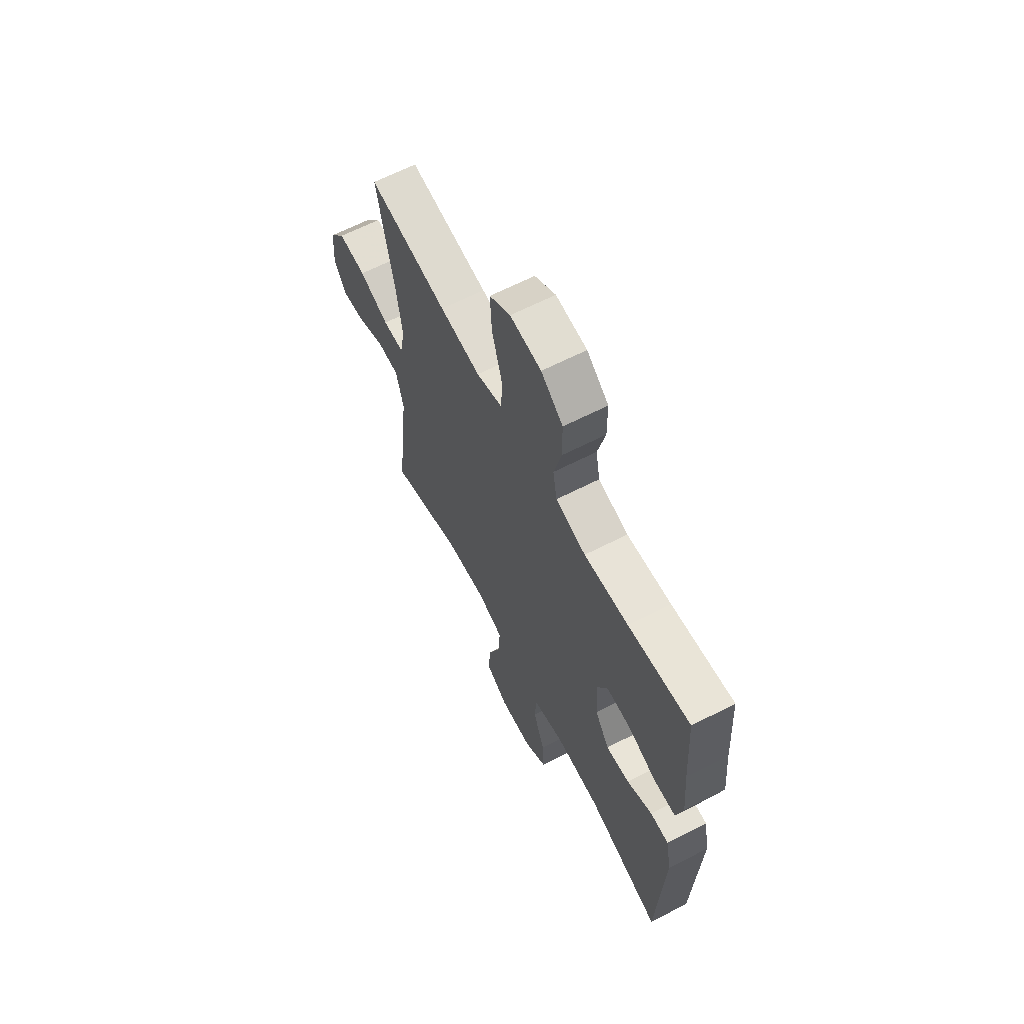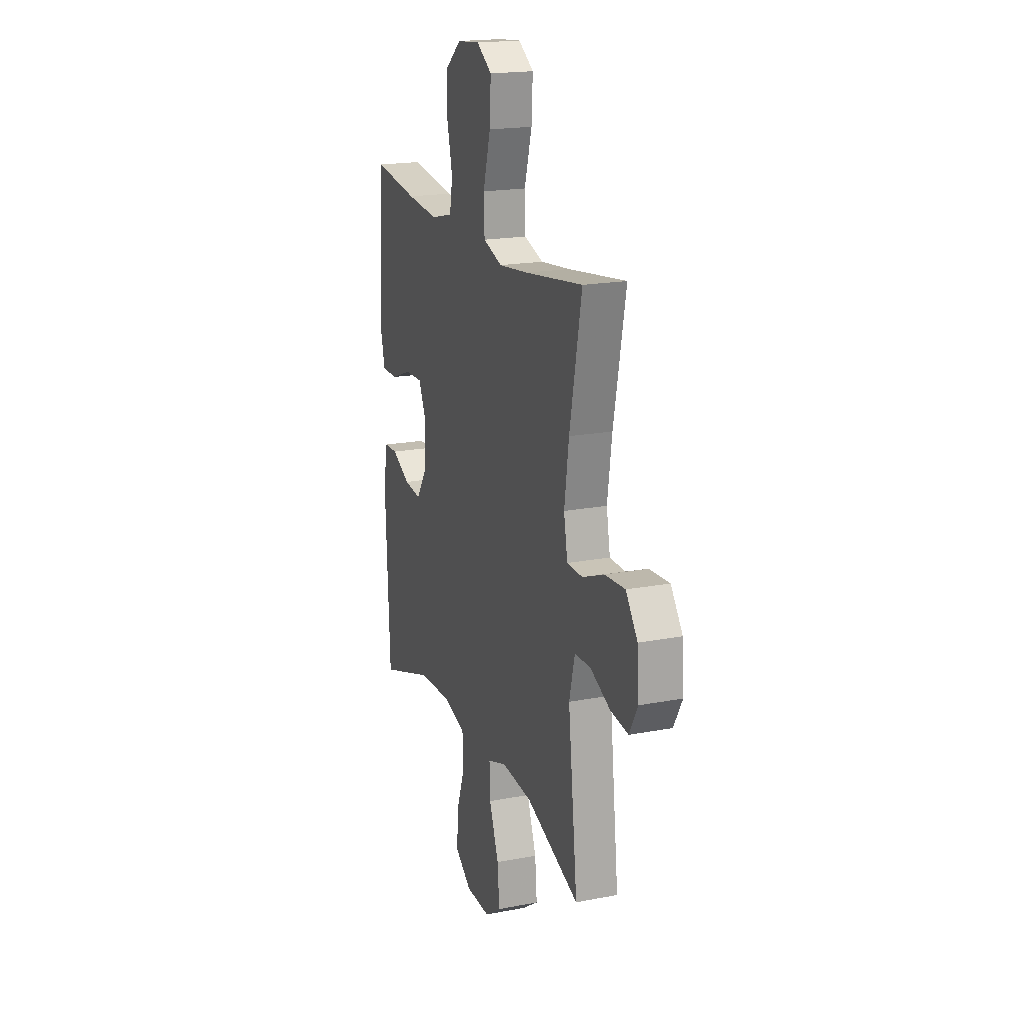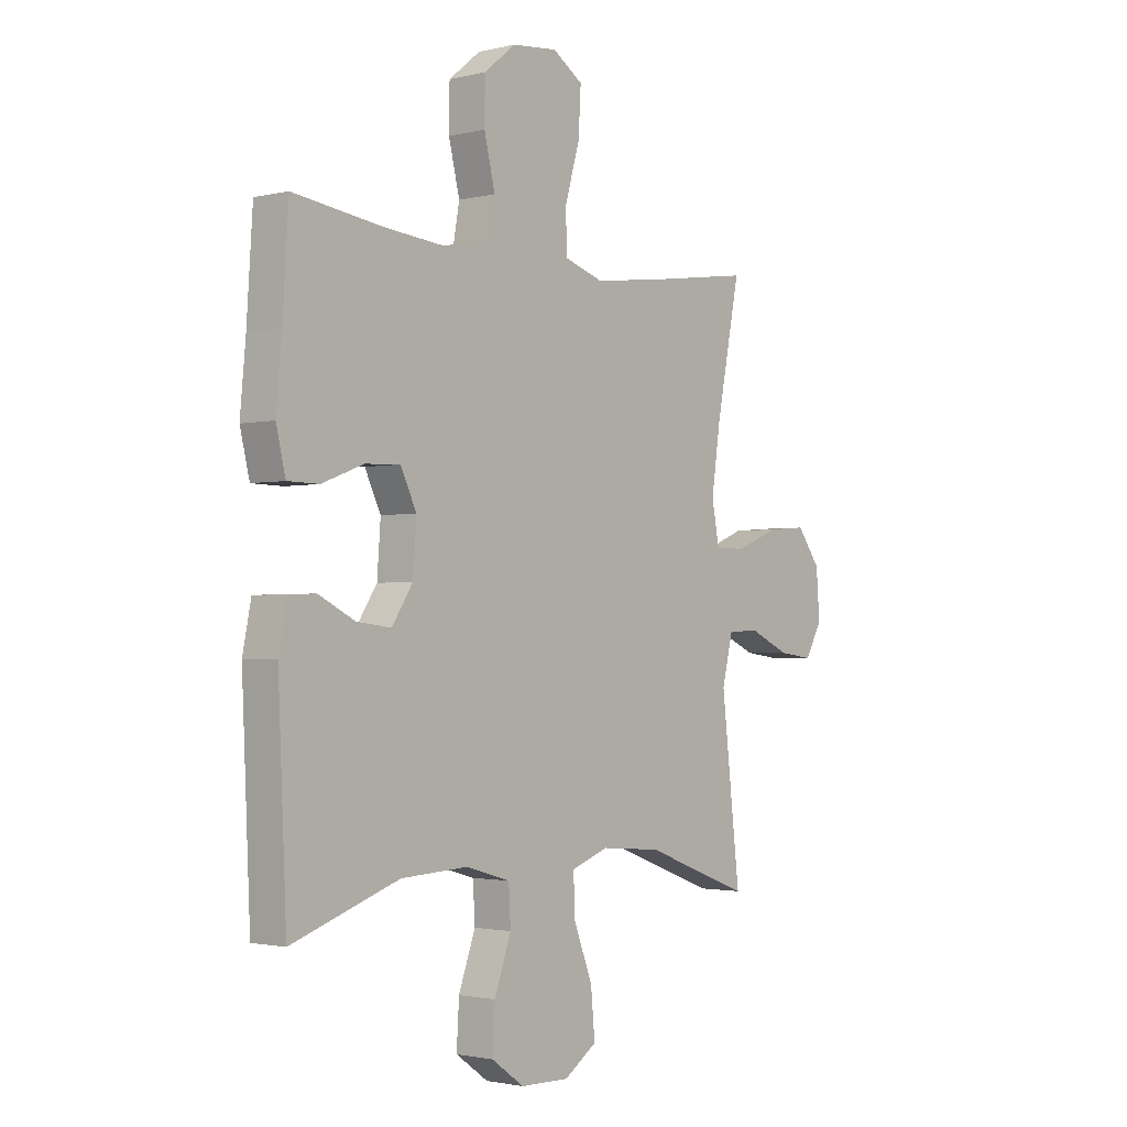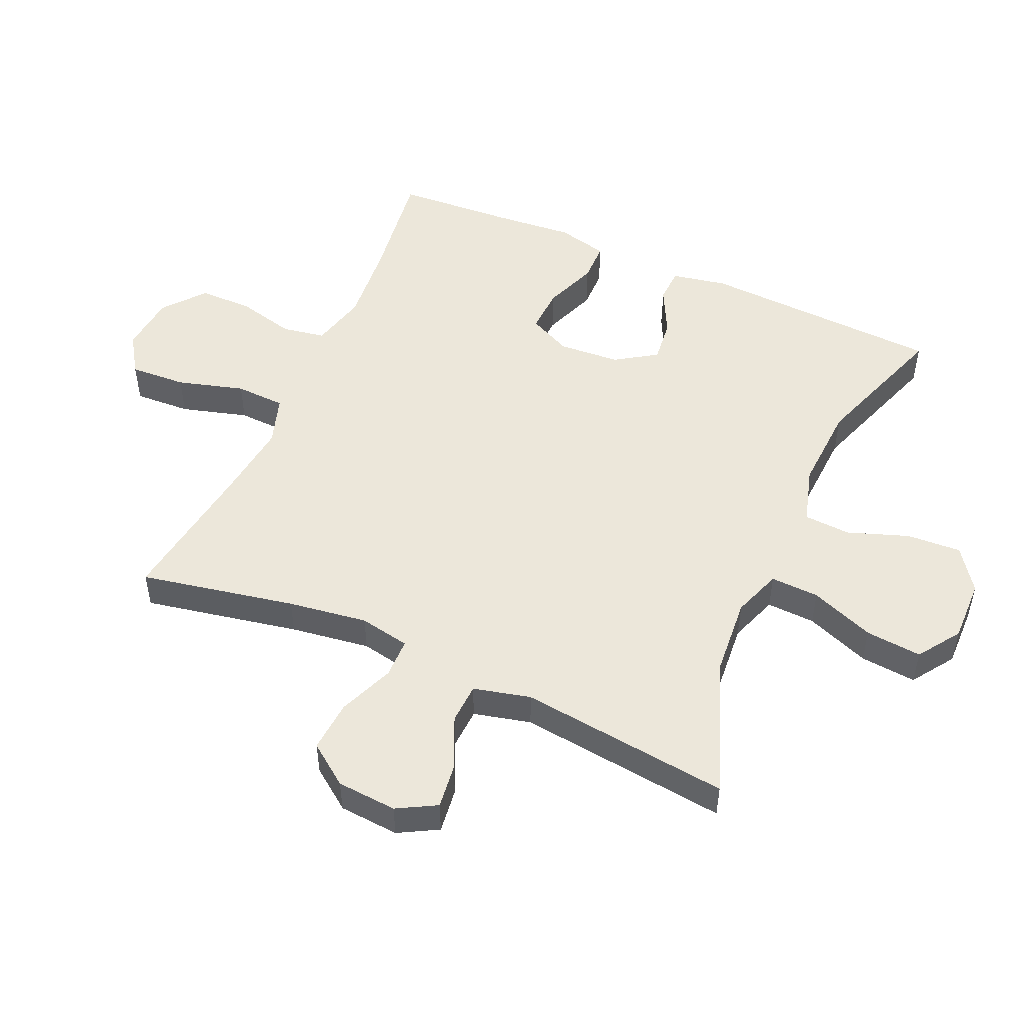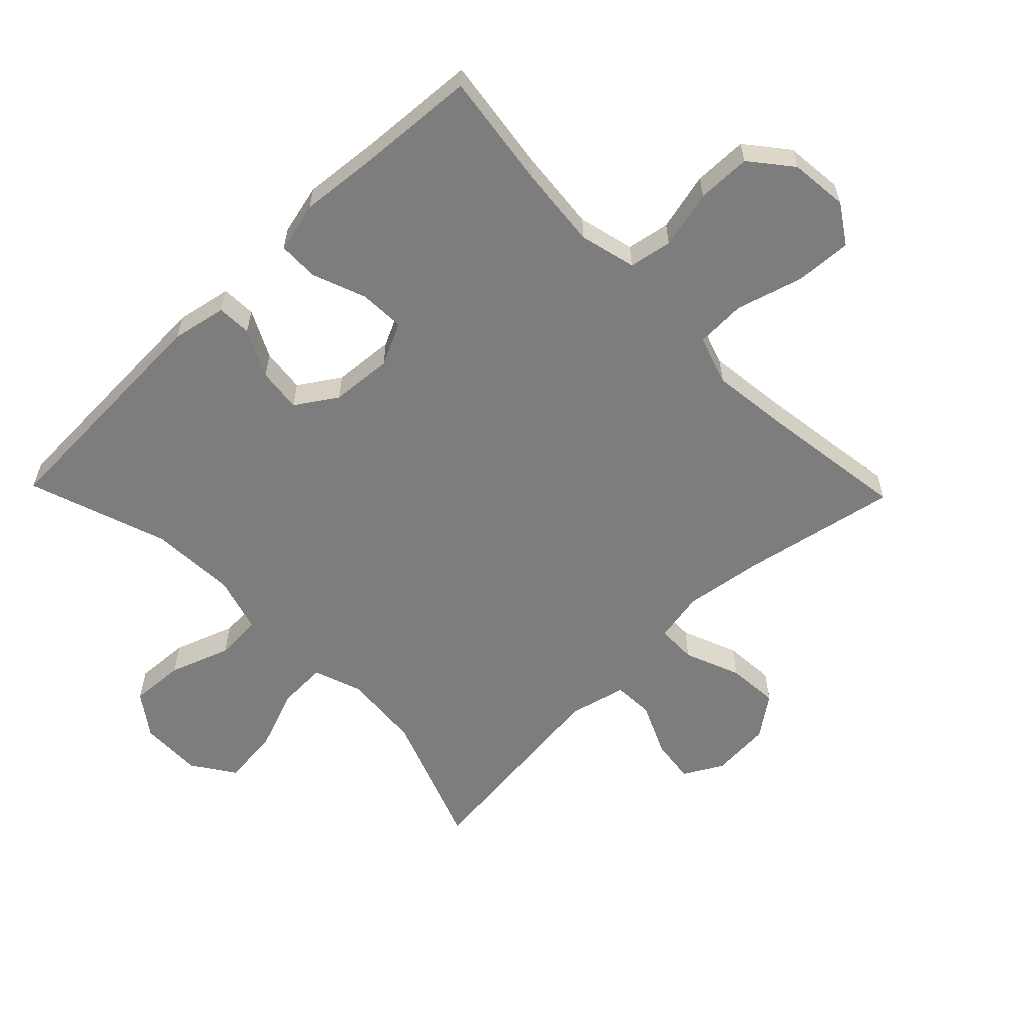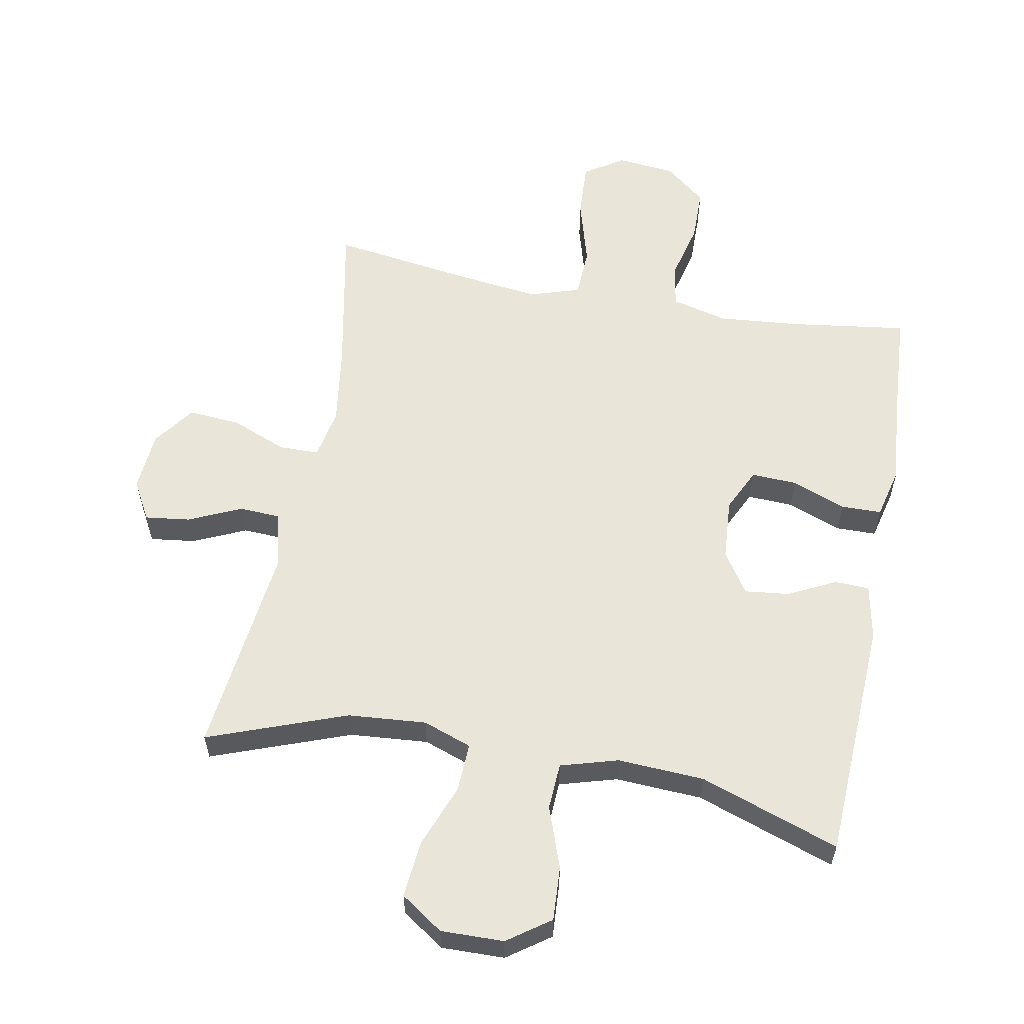
<metadata>
{"format":"obj","ext":"obj","renderer":"f3d","projection":"perspective","resolution":1024,"background":"white","views":[{"elev":64.5,"azim":-117.3,"up":"+Z"},{"elev":19.1,"azim":70.1,"up":"+Z"},{"elev":-1.9,"azim":-49.7,"up":"+Z"},{"elev":50.6,"azim":114.0,"up":"+Y"},{"elev":-59.1,"azim":-45.9,"up":"+Y"},{"elev":58.4,"azim":-169.3,"up":"+Y"}]}
</metadata>
<code>
v 0.5 0.07 -0.5
v 0.285 0.07 -0.42
v 0.163 0.07 -0.41
v 0.087 0.07 -0.437
v 0.09 0.07 -0.513
v 0.128 0.07 -0.613
v 0.136 0.07 -0.701
v 0.07 0.07 -0.746
v -0.028 0.07 -0.744
v -0.094 0.07 -0.697
v -0.089 0.07 -0.612
v -0.055 0.07 -0.517
v -0.059 0.07 -0.444
v -0.148 0.07 -0.418
v -0.283 0.07 -0.425
v -0.5 0.07 -0.5
v -0.517 0.07 -0.122
v -0.5 0.07 -0.036
v -0.446 0.07 -0.034
v -0.372 0.07 -0.071
v -0.303 0.07 -0.079
v -0.261 0.07 -0.015
v -0.254 0.07 0.081
v -0.286 0.07 0.148
v -0.357 0.07 0.145
v -0.441 0.07 0.113
v -0.504 0.07 0.114
v -0.523 0.07 0.193
v -0.512 0.07 0.315
v -0.5 0.07 0.5
v -0.32 0.07 0.475
v -0.191 0.07 0.463
v -0.103 0.07 0.485
v -0.091 0.07 0.552
v -0.113 0.07 0.643
v -0.112 0.07 0.727
v -0.048 0.07 0.779
v 0.043 0.07 0.788
v 0.104 0.07 0.748
v 0.099 0.07 0.66
v 0.069 0.07 0.556
v 0.072 0.07 0.478
v 0.149 0.07 0.453
v 0.268 0.07 0.467
v 0.5 0.07 0.5
v 0.452 0.07 0.258
v 0.434 0.07 0.134
v 0.449 0.07 0.055
v 0.511 0.07 0.054
v 0.598 0.07 0.089
v 0.679 0.07 0.095
v 0.726 0.07 0.031
v 0.733 0.07 -0.063
v 0.699 0.07 -0.124
v 0.629 0.07 -0.115
v 0.547 0.07 -0.078
v 0.484 0.07 -0.081
v 0.462 0.07 -0.17
v 0.5 0 -0.5
v 0.285 0 -0.42
v 0.163 0 -0.41
v 0.087 0 -0.437
v 0.09 0 -0.513
v 0.128 0 -0.613
v 0.136 0 -0.701
v 0.07 0 -0.746
v -0.028 0 -0.744
v -0.094 0 -0.697
v -0.089 0 -0.612
v -0.055 0 -0.517
v -0.059 0 -0.444
v -0.148 0 -0.418
v -0.283 0 -0.425
v -0.5 0 -0.5
v -0.517 0 -0.122
v -0.5 0 -0.036
v -0.446 0 -0.034
v -0.372 0 -0.071
v -0.303 0 -0.079
v -0.261 0 -0.015
v -0.254 0 0.081
v -0.286 0 0.148
v -0.357 0 0.145
v -0.441 0 0.113
v -0.504 0 0.114
v -0.523 0 0.193
v -0.512 0 0.315
v -0.5 0 0.5
v -0.32 0 0.475
v -0.191 0 0.463
v -0.103 0 0.485
v -0.091 0 0.552
v -0.113 0 0.643
v -0.112 0 0.727
v -0.048 0 0.779
v 0.043 0 0.788
v 0.104 0 0.748
v 0.099 0 0.66
v 0.069 0 0.556
v 0.072 0 0.478
v 0.149 0 0.453
v 0.268 0 0.467
v 0.5 0 0.5
v 0.452 0 0.258
v 0.434 0 0.134
v 0.449 0 0.055
v 0.511 0 0.054
v 0.598 0 0.089
v 0.679 0 0.095
v 0.726 0 0.031
v 0.733 0 -0.063
v 0.699 0 -0.124
v 0.629 0 -0.115
v 0.547 0 -0.078
v 0.484 0 -0.081
v 0.462 0 -0.17
f 53 54 55 56
f 53 56 57
f 52 53 57
f 49 50 51 52
f 48 49 52 57
f 44 45 46
f 43 44 46 47
f 42 43 47 48
f 38 39 40 41
f 38 41 42
f 37 38 42
f 34 35 36 37
f 33 34 37 42
f 32 33 42 48
f 29 30 31
f 25 26 27 28
f 24 25 28 29
f 17 18 19 20
f 15 16 17 20
f 14 15 20 21
f 13 14 21 22
f 9 10 11 12
f 9 12 13
f 8 9 13
f 5 6 7 8
f 4 5 8 13
f 3 4 13 22
f 58 1 2
f 24 29 31 32
f 23 24 32 48
f 23 48 57 58
f 22 23 58
f 2 3 22 58
f 114 113 112 111
f 115 114 111
f 115 111 110
f 110 109 108 107
f 115 110 107 106
f 104 103 102
f 105 104 102 101
f 106 105 101 100
f 99 98 97 96
f 100 99 96
f 100 96 95
f 95 94 93 92
f 100 95 92 91
f 106 100 91 90
f 89 88 87
f 86 85 84 83
f 87 86 83 82
f 78 77 76 75
f 78 75 74 73
f 79 78 73 72
f 80 79 72 71
f 70 69 68 67
f 71 70 67
f 71 67 66
f 66 65 64 63
f 71 66 63 62
f 80 71 62 61
f 60 59 116
f 90 89 87 82
f 106 90 82 81
f 116 115 106 81
f 116 81 80
f 116 80 61 60
f 1 59 60 2
f 2 60 61 3
f 3 61 62 4
f 4 62 63 5
f 5 63 64 6
f 6 64 65 7
f 7 65 66 8
f 8 66 67 9
f 9 67 68 10
f 10 68 69 11
f 11 69 70 12
f 12 70 71 13
f 13 71 72 14
f 14 72 73 15
f 15 73 74 16
f 16 74 75 17
f 17 75 76 18
f 18 76 77 19
f 19 77 78 20
f 20 78 79 21
f 21 79 80 22
f 22 80 81 23
f 23 81 82 24
f 24 82 83 25
f 25 83 84 26
f 26 84 85 27
f 27 85 86 28
f 28 86 87 29
f 29 87 88 30
f 30 88 89 31
f 31 89 90 32
f 32 90 91 33
f 33 91 92 34
f 34 92 93 35
f 35 93 94 36
f 36 94 95 37
f 37 95 96 38
f 38 96 97 39
f 39 97 98 40
f 40 98 99 41
f 41 99 100 42
f 42 100 101 43
f 43 101 102 44
f 44 102 103 45
f 45 103 104 46
f 46 104 105 47
f 47 105 106 48
f 48 106 107 49
f 49 107 108 50
f 50 108 109 51
f 51 109 110 52
f 52 110 111 53
f 53 111 112 54
f 54 112 113 55
f 55 113 114 56
f 56 114 115 57
f 57 115 116 58
f 58 116 59 1

</code>
